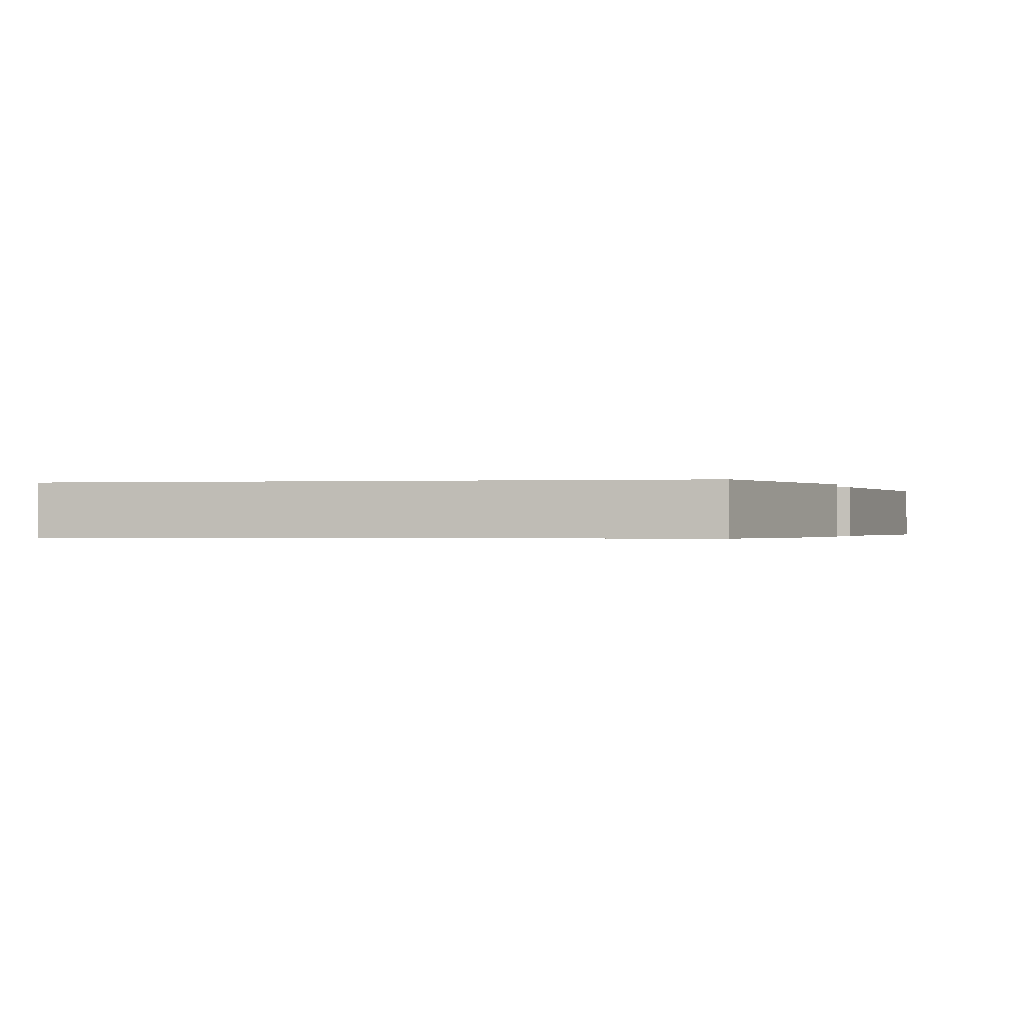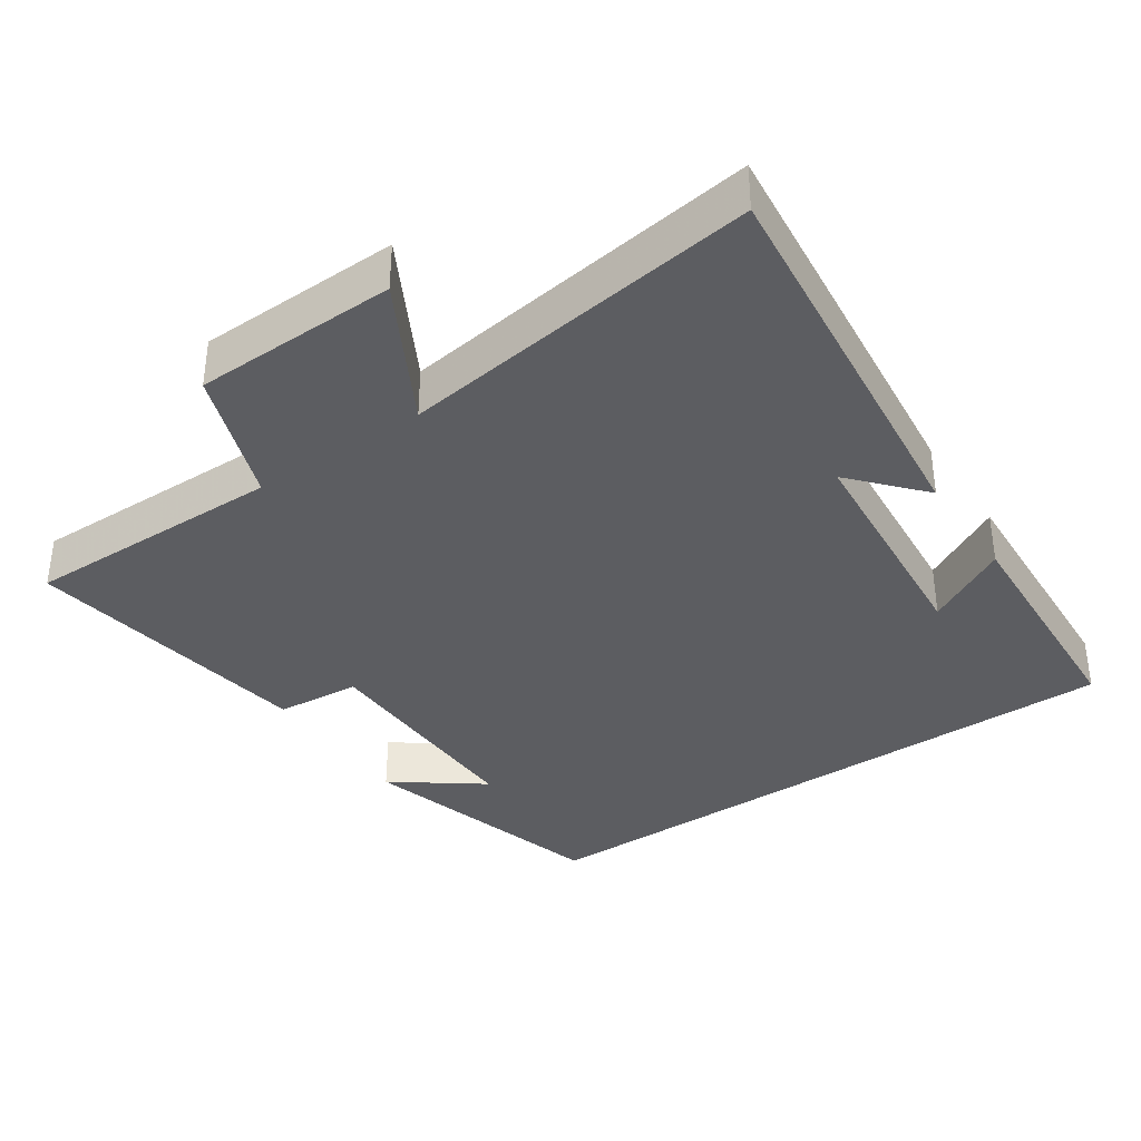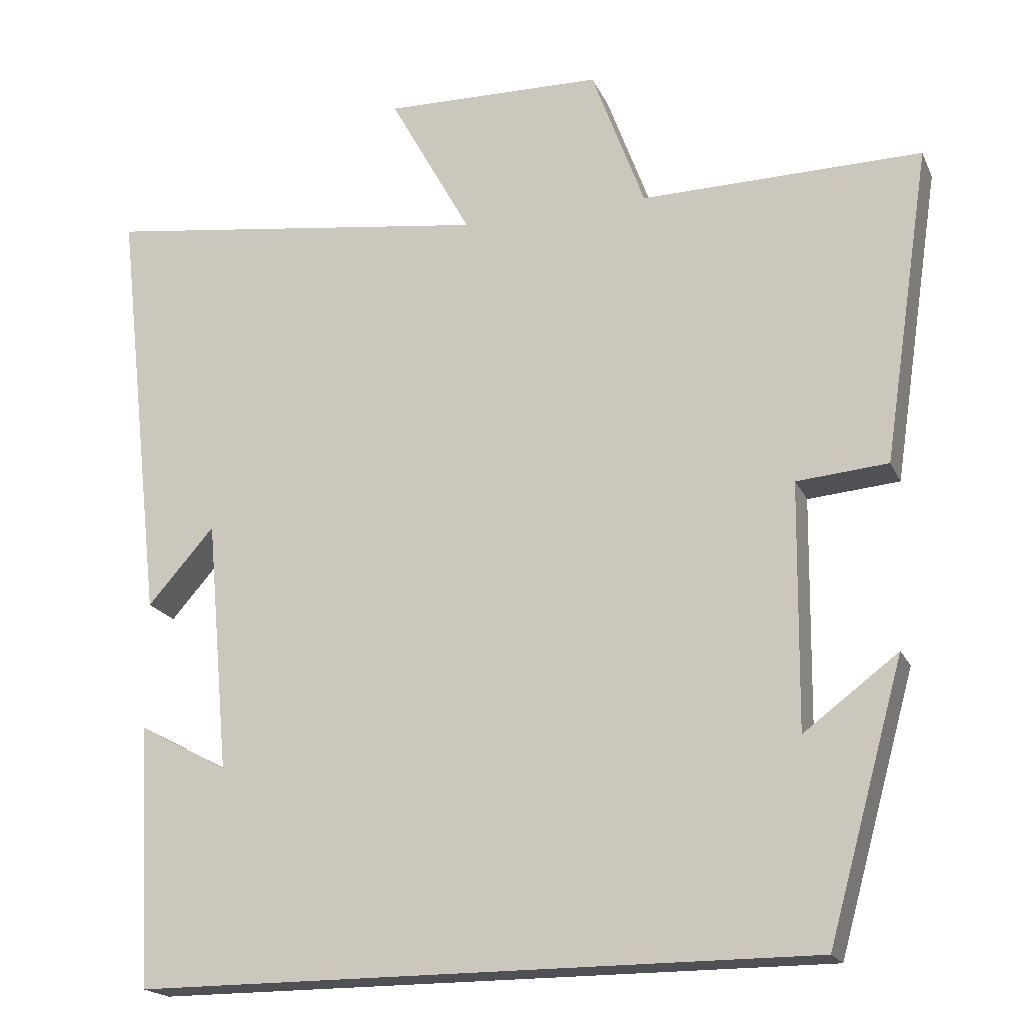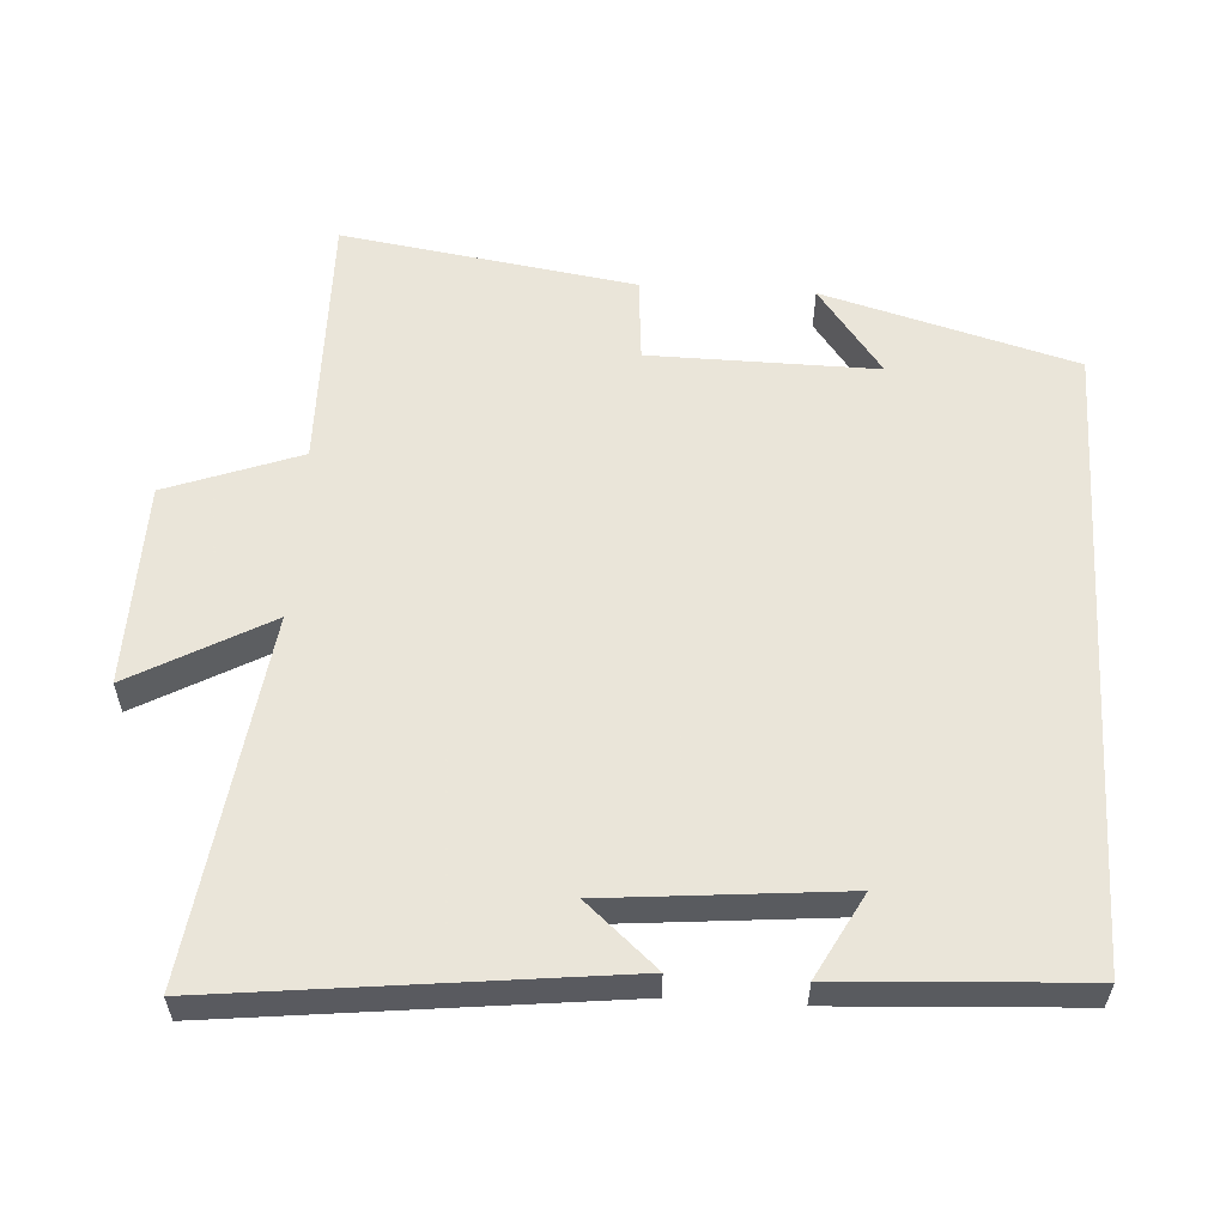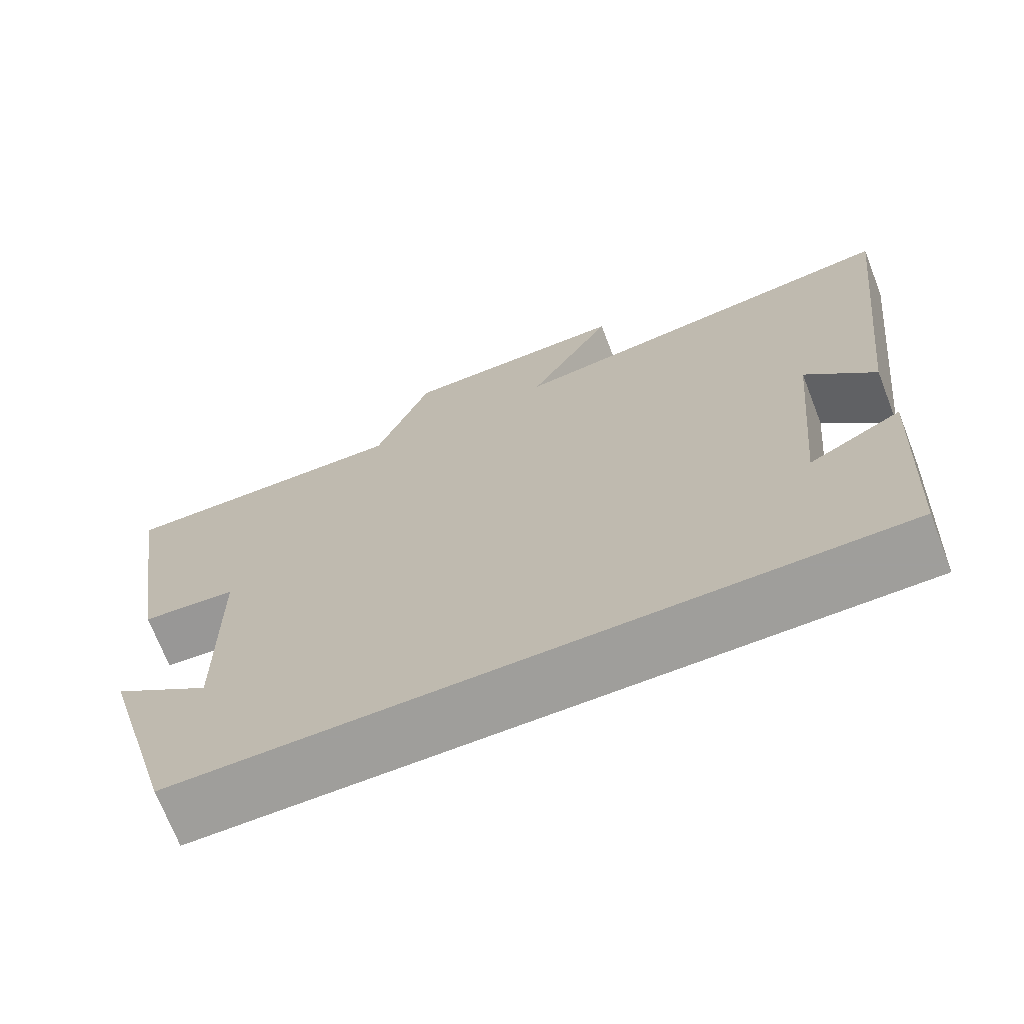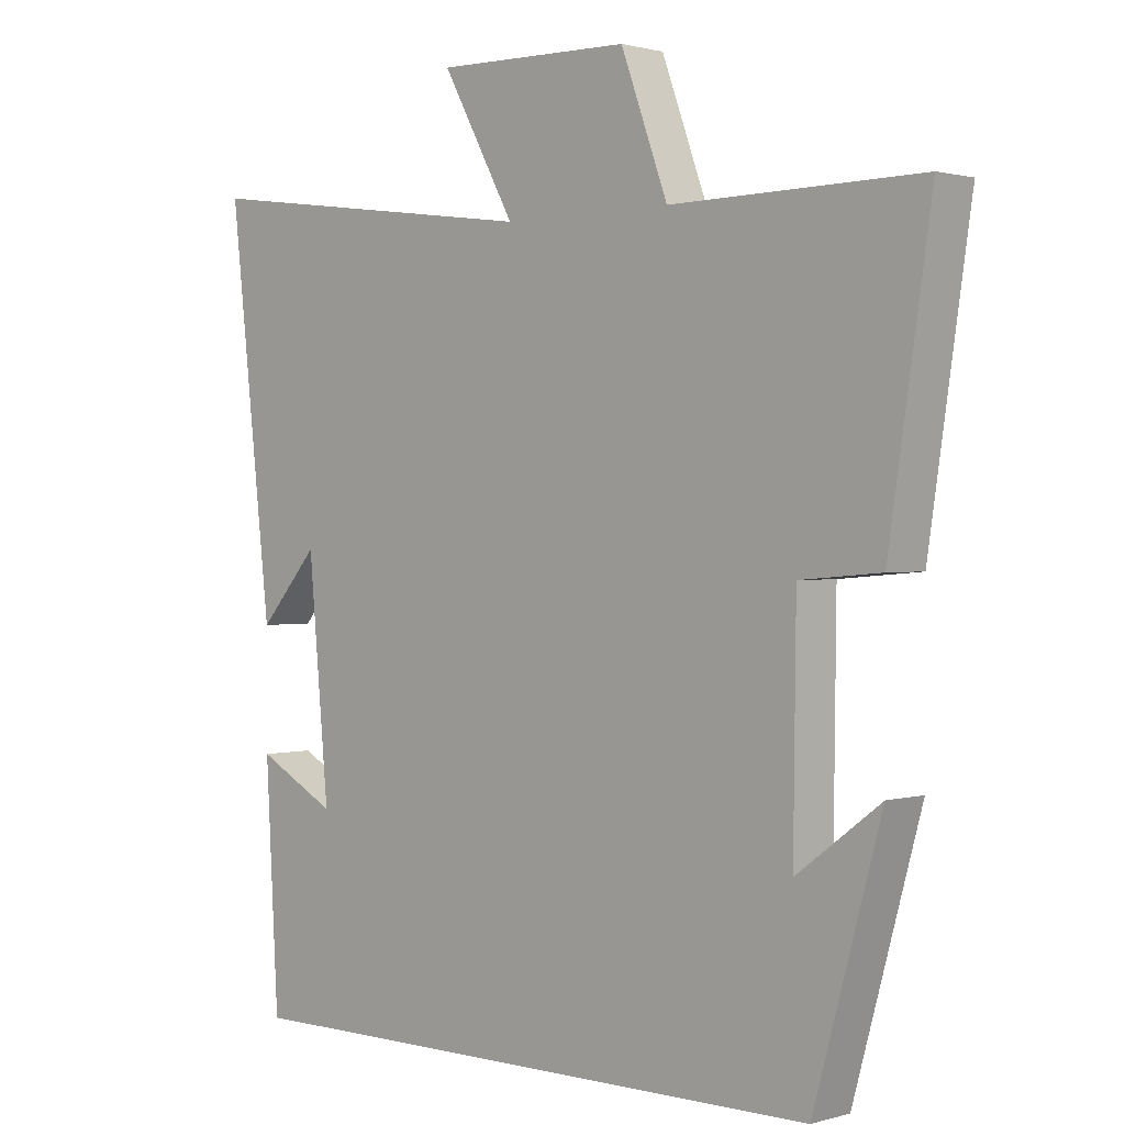
<metadata>
{"format":"obj","ext":"obj","renderer":"f3d","projection":"perspective","resolution":1024,"background":"white","views":[{"elev":-0.3,"azim":-166.9,"up":"+Y"},{"elev":-36.7,"azim":34.4,"up":"+Y"},{"elev":-19.0,"azim":-161.1,"up":"+Z"},{"elev":57.7,"azim":93.5,"up":"+Y"},{"elev":-70.8,"azim":21.2,"up":"+Z"},{"elev":1.0,"azim":-136.2,"up":"+Z"}]}
</metadata>
<code>
v 0.563 0.07 0.569
v 0.5 0.07 0.01
v 0.413 0.07 0.109
v 0.383 0.07 -0.221
v 0.5 0.07 -0.158
v 0.481 0.07 -0.5
v -0.401 0.07 -0.5
v -0.5 0.07 -0.145
v -0.377 0.07 -0.237
v -0.381 0.07 0.083
v -0.5 0.07 0.093
v -0.562 0.07 0.505
v -0.195 0.07 0.5
v -0.126 0.07 0.688
v 0.16 0.07 0.694
v 0.053 0.07 0.5
v 0.563 0 0.569
v 0.5 0 0.01
v 0.413 0 0.109
v 0.383 0 -0.221
v 0.5 0 -0.158
v 0.481 0 -0.5
v -0.401 0 -0.5
v -0.5 0 -0.145
v -0.377 0 -0.237
v -0.381 0 0.083
v -0.5 0 0.093
v -0.562 0 0.505
v -0.195 0 0.5
v -0.126 0 0.688
v 0.16 0 0.694
v 0.053 0 0.5
f 13 14 15 16
f 10 11 12 13
f 9 10 13 16
f 7 8 9
f 4 5 6
f 4 6 7 9
f 1 2 3
f 9 16 1 3
f 3 4 9
f 32 31 30 29
f 29 28 27 26
f 32 29 26 25
f 25 24 23
f 22 21 20
f 25 23 22 20
f 19 18 17
f 19 17 32 25
f 25 20 19
f 1 17 18 2
f 2 18 19 3
f 3 19 20 4
f 4 20 21 5
f 5 21 22 6
f 6 22 23 7
f 7 23 24 8
f 8 24 25 9
f 9 25 26 10
f 10 26 27 11
f 11 27 28 12
f 12 28 29 13
f 13 29 30 14
f 14 30 31 15
f 15 31 32 16
f 16 32 17 1

</code>
